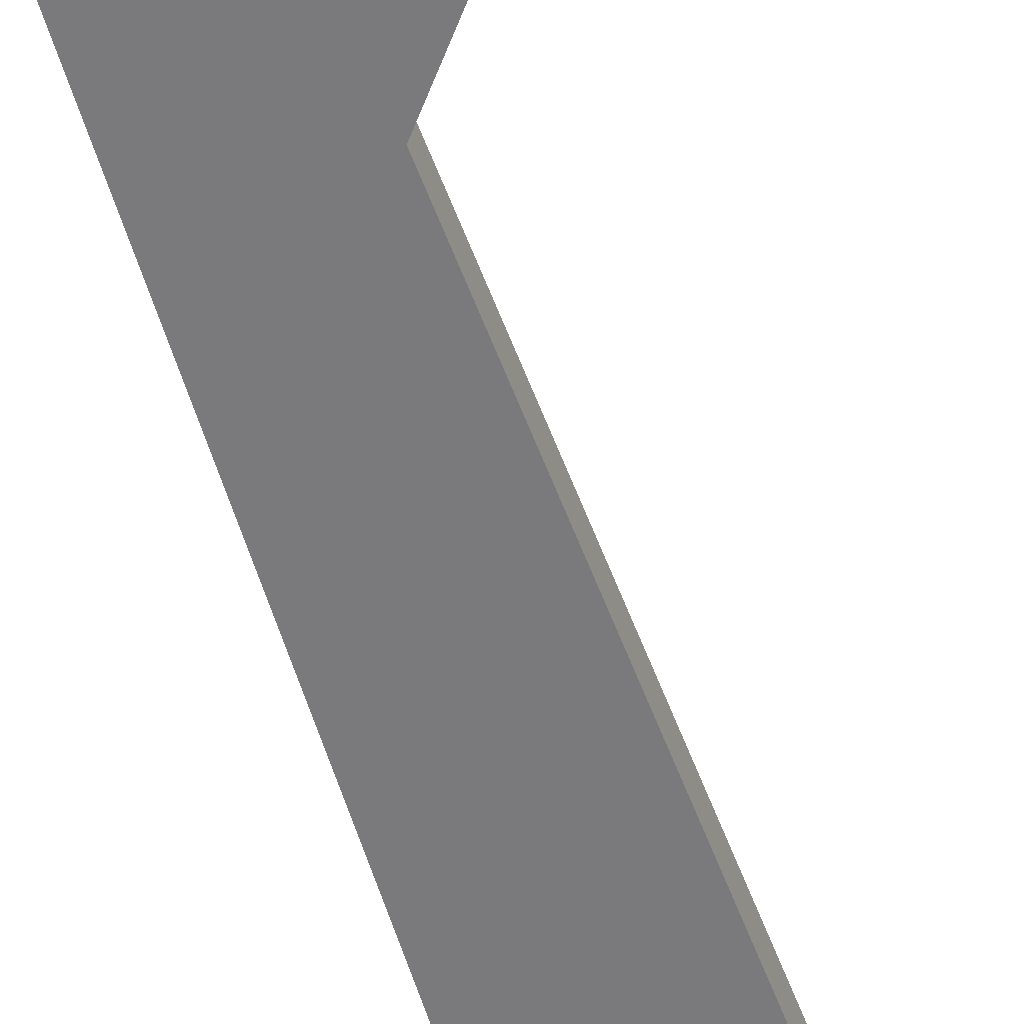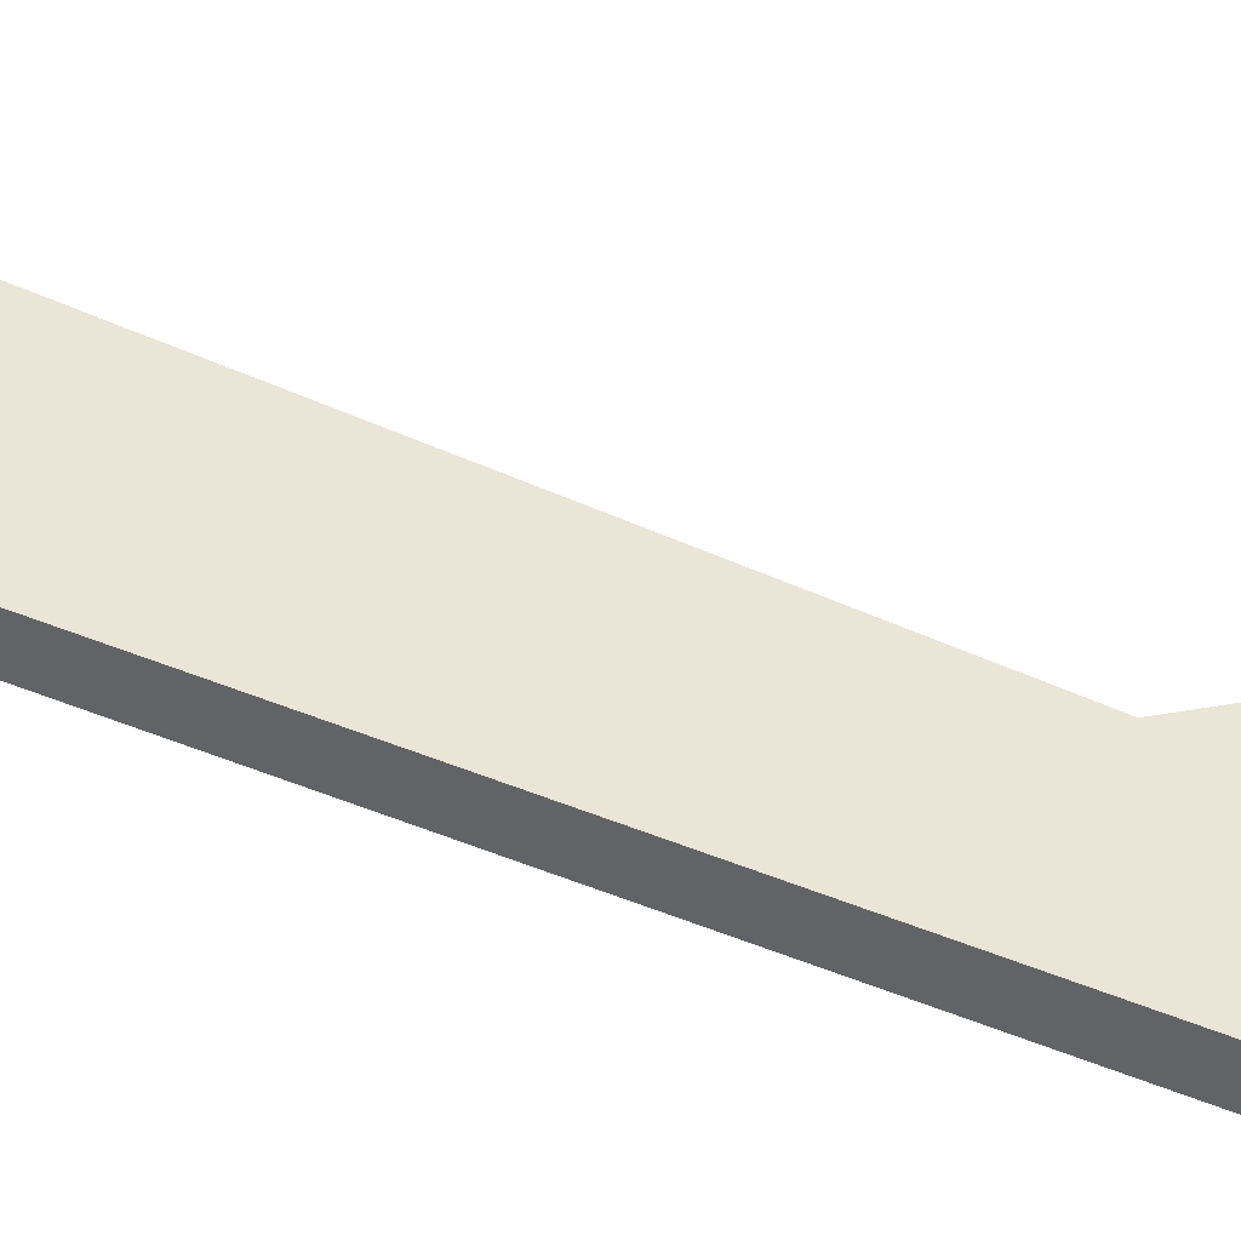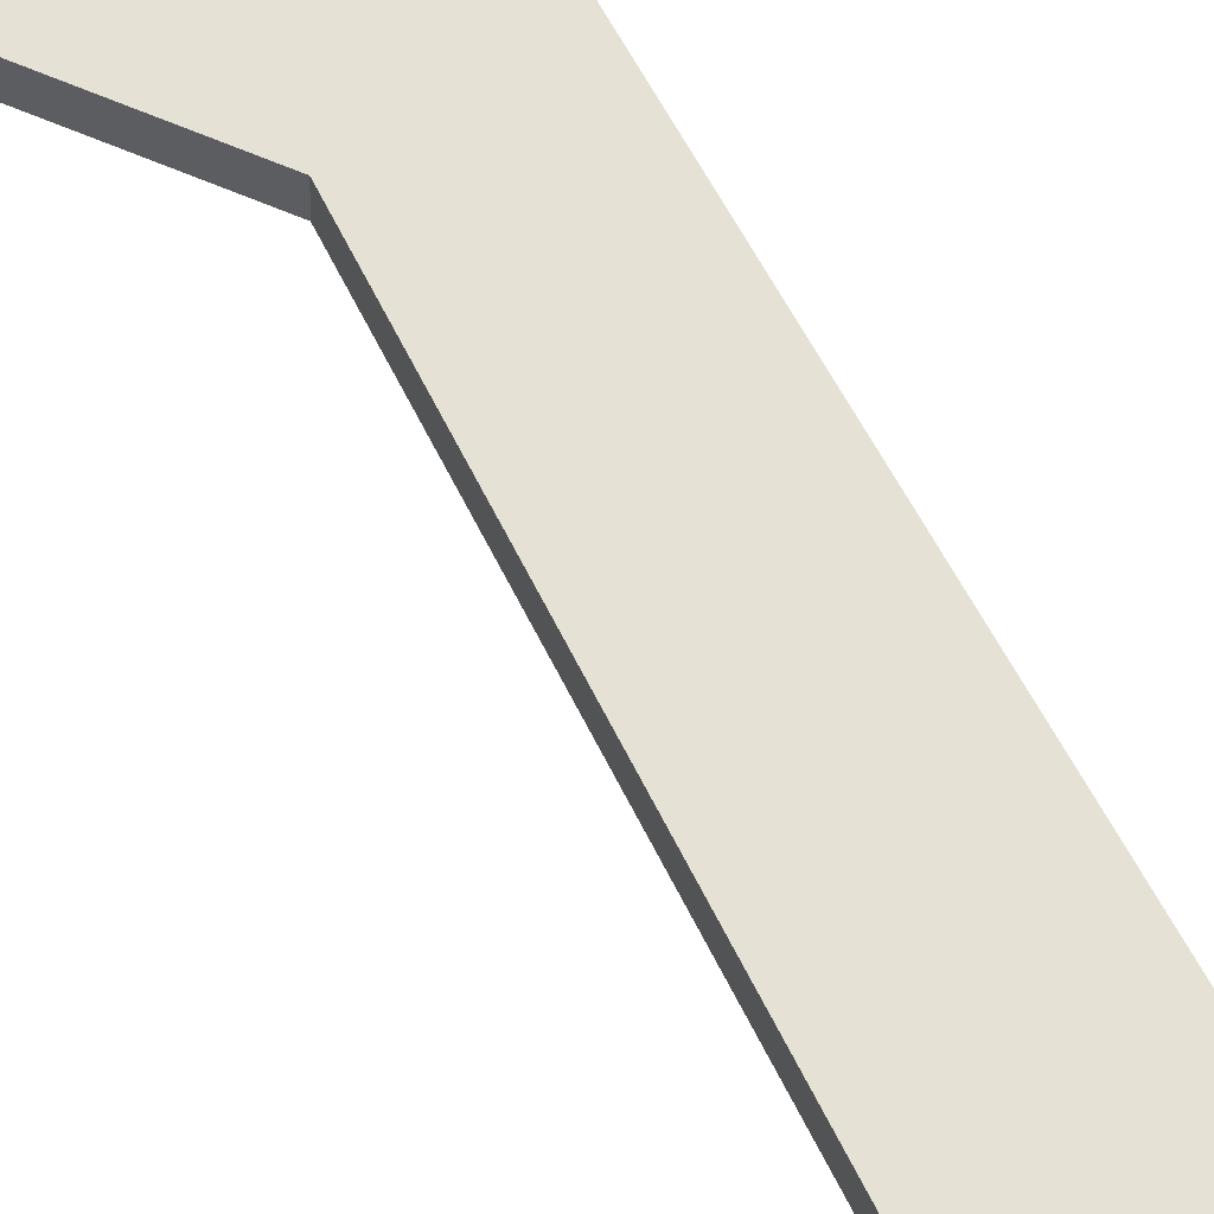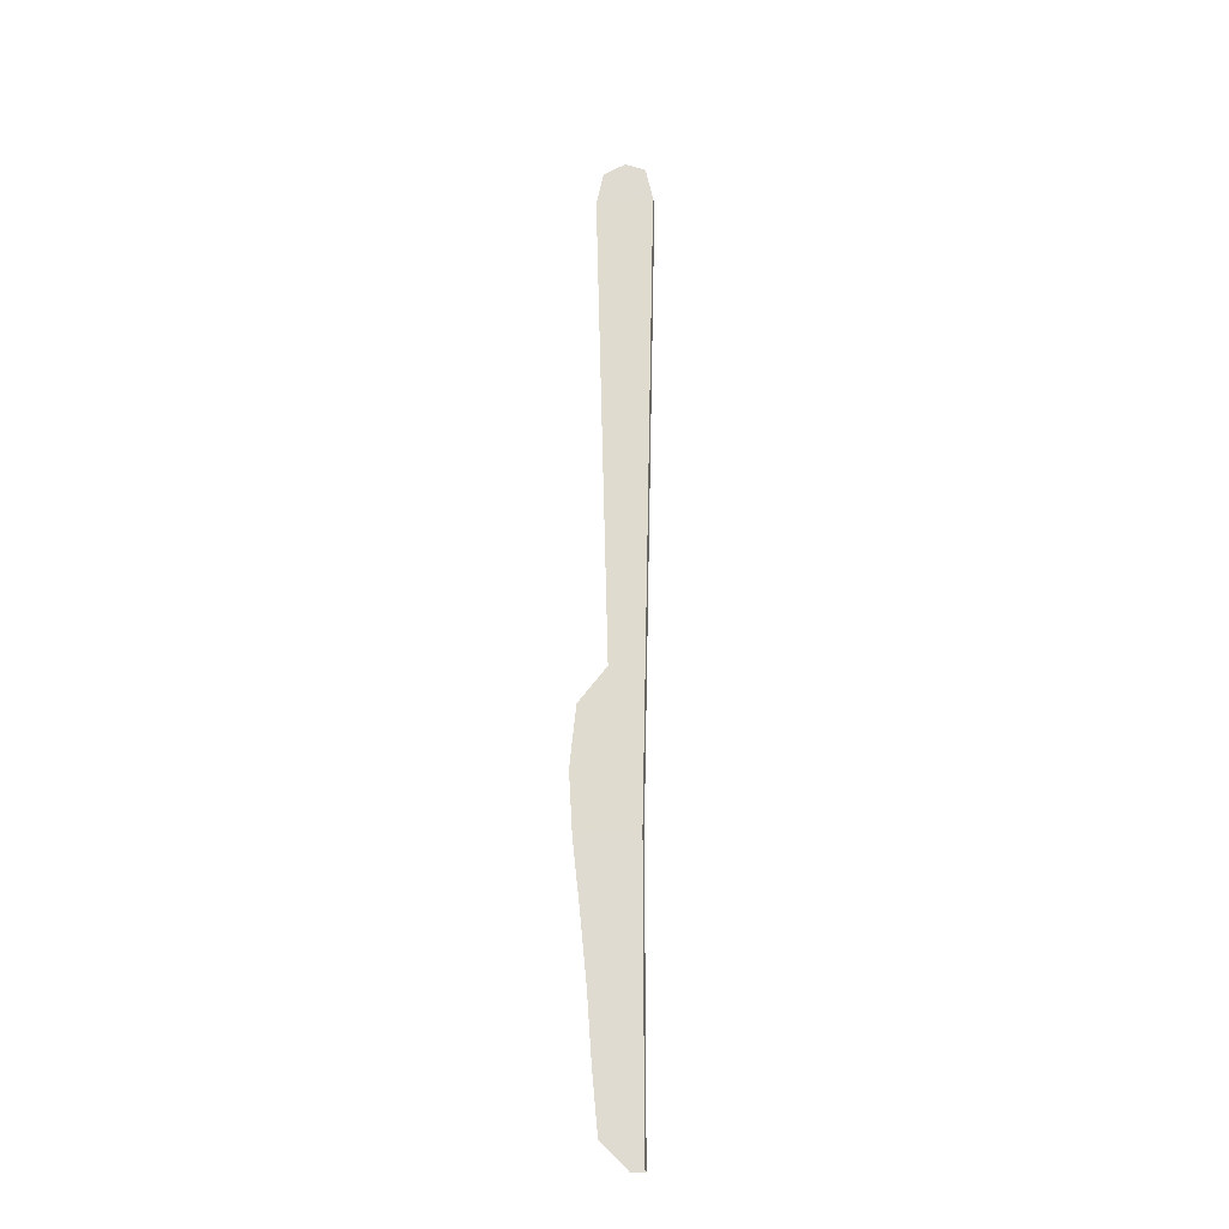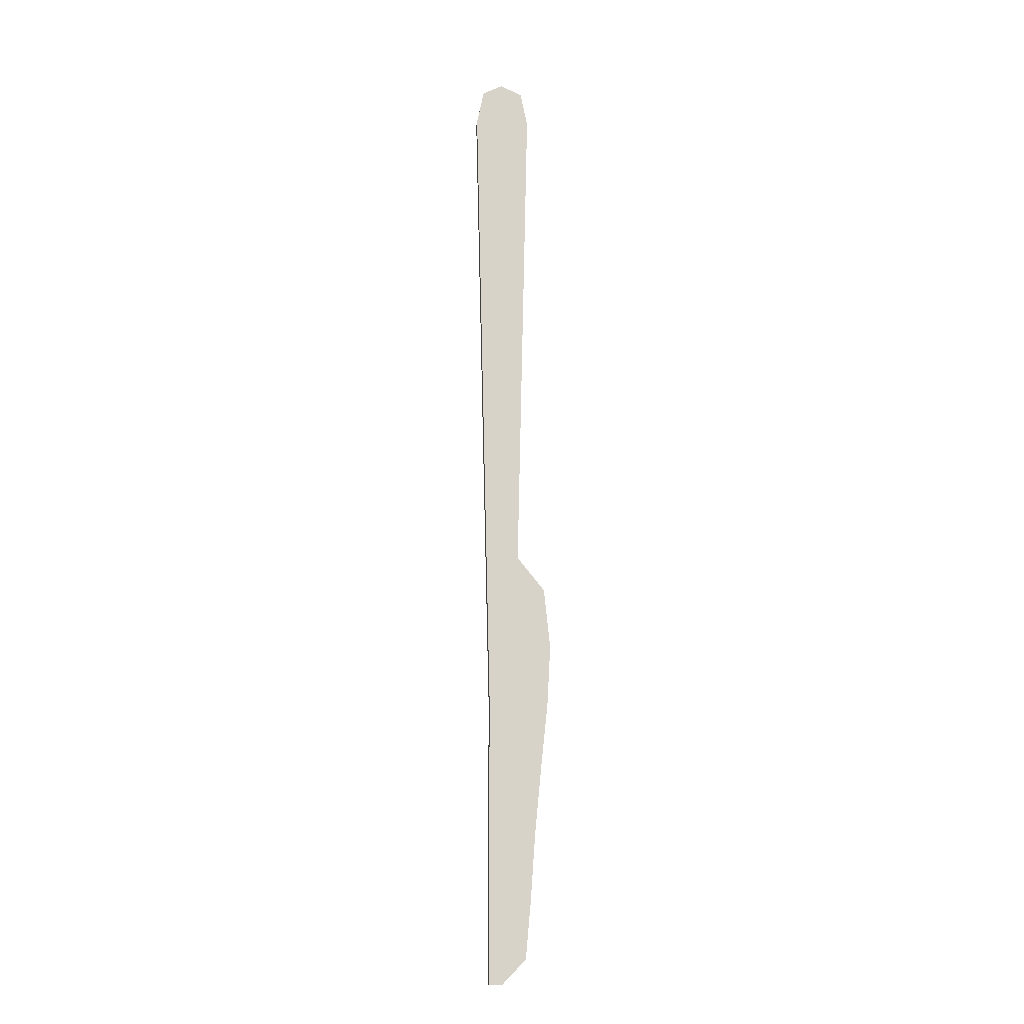
<metadata>
{"format":"obj","ext":"obj","renderer":"f3d","projection":"perspective","resolution":1024,"background":"white","views":[{"elev":-57.7,"azim":-161.0,"up":"+Y"},{"elev":44.9,"azim":117.9,"up":"+Y"},{"elev":63.7,"azim":-27.7,"up":"+Y"},{"elev":-25.9,"azim":9.2,"up":"+Z"},{"elev":-12.1,"azim":173.1,"up":"+Z"}]}
</metadata>
<code>
o Knife_Plane.011
v -0.05771 0 1.201
v 0.05771 0 1.201
v -0.09764 0.01312 -0.135
v 0.0268 0.01312 -0.1305
v -0.04288 0 1.272
v 0.04288 0 1.272
v 0.001799 0 1.292
v 0 0.01312 -0.1305
v 0 0 1.201
v -0.09764 -0.006798 -0.1353
v -0.05771 -0.01991 1.2
v 0.05771 -0.01991 1.2
v 0.0268 -0.006798 -0.1308
v 0.04288 -0.01991 1.272
v -0.04288 -0.01991 1.272
v 0 -0.01991 1.2
v 0 -0.006798 -0.1308
v 0.001799 -0.01991 1.292
v -0.1042 -0.007998 -0.01196
v -0.1042 0.01192 -0.01169
v 0 -0.007998 -0.008963
v 0.02963 -0.007998 -0.008963
v 0 0.01192 -0.008695
v 0.02963 0.01192 -0.008695
v 0 -0.006798 -0.7159
v 0.0268 -0.006798 -0.7159
v -0.05013 -0.006798 -0.6641
v 0 0.01312 -0.7156
v 0.0268 0.01312 -0.7156
v -0.05013 0.01312 -0.6639
v -0.09131 0.01072 0.1131
v -0.09131 -0.009199 0.1129
v 0 -0.009199 0.1129
v 0.03246 -0.009199 0.1129
v 0 0.01072 0.1131
v 0.03246 0.01072 0.1131
v 0 -0.009889 0.1829
v 0.03409 -0.009889 0.1829
v -0.03409 -0.009889 0.1829
v 0 0.01002 0.1831
v 0.03409 0.01002 0.1831
v -0.03409 0.01002 0.1831
v 0 -0.006798 -0.5696
v 0 -0.006798 -0.4233
v 0 -0.006798 -0.2771
v -0.06088 -0.006798 -0.5454
v -0.07014 -0.006798 -0.4102
v -0.08389 -0.006798 -0.266
v 0 0.01312 -0.2768
v 0 0.01312 -0.4231
v 0 0.01312 -0.5693
v -0.06088 0.01312 -0.5451
v -0.07014 0.01312 -0.4099
v -0.08389 0.01312 -0.2657
v 0.0268 -0.006798 -0.2771
v 0.0268 -0.006798 -0.4233
v 0.0268 -0.006798 -0.5696
v 0.0268 0.01312 -0.5693
v 0.0268 0.01312 -0.4231
v 0.0268 0.01312 -0.2768
f 9 5 7
f 23 4 8
f 9 6 2
f 20 8 3
f 16 15 11
f 21 13 22
f 14 16 12
f 19 17 21
f 1 15 5
f 18 6 7
f 35 24 23
f 31 23 20
f 33 22 34
f 32 21 33
f 3 19 20
f 34 24 36
f 57 25 26
f 43 27 25
f 46 30 27
f 51 29 28
f 51 30 52
f 57 29 58
f 40 36 35
f 42 35 31
f 37 34 38
f 39 33 37
f 38 36 41
f 42 11 1
f 5 18 7
f 20 32 31
f 9 41 40
f 9 42 1
f 22 4 24
f 16 38 12
f 39 16 11
f 14 2 6
f 31 39 42
f 12 41 2
f 13 60 4
f 55 59 60
f 56 58 59
f 8 54 3
f 49 53 54
f 50 52 53
f 8 60 49
f 49 59 50
f 50 58 51
f 10 54 48
f 48 53 47
f 47 52 46
f 17 48 45
f 45 47 44
f 44 46 43
f 13 45 55
f 55 44 56
f 56 43 57
f 9 1 5
f 23 24 4
f 9 7 6
f 20 23 8
f 16 18 15
f 21 17 13
f 14 18 16
f 19 10 17
f 1 11 15
f 18 14 6
f 35 36 24
f 31 35 23
f 33 21 22
f 32 19 21
f 3 10 19
f 34 22 24
f 57 43 25
f 43 46 27
f 46 52 30
f 51 58 29
f 51 28 30
f 57 26 29
f 40 41 36
f 42 40 35
f 37 33 34
f 39 32 33
f 38 34 36
f 42 39 11
f 5 15 18
f 20 19 32
f 9 2 41
f 9 40 42
f 22 13 4
f 16 37 38
f 39 37 16
f 14 12 2
f 31 32 39
f 12 38 41
f 13 55 60
f 55 56 59
f 56 57 58
f 8 49 54
f 49 50 53
f 50 51 52
f 8 4 60
f 49 60 59
f 50 59 58
f 10 3 54
f 48 54 53
f 47 53 52
f 17 10 48
f 45 48 47
f 44 47 46
f 13 17 45
f 55 45 44
f 56 44 43

</code>
